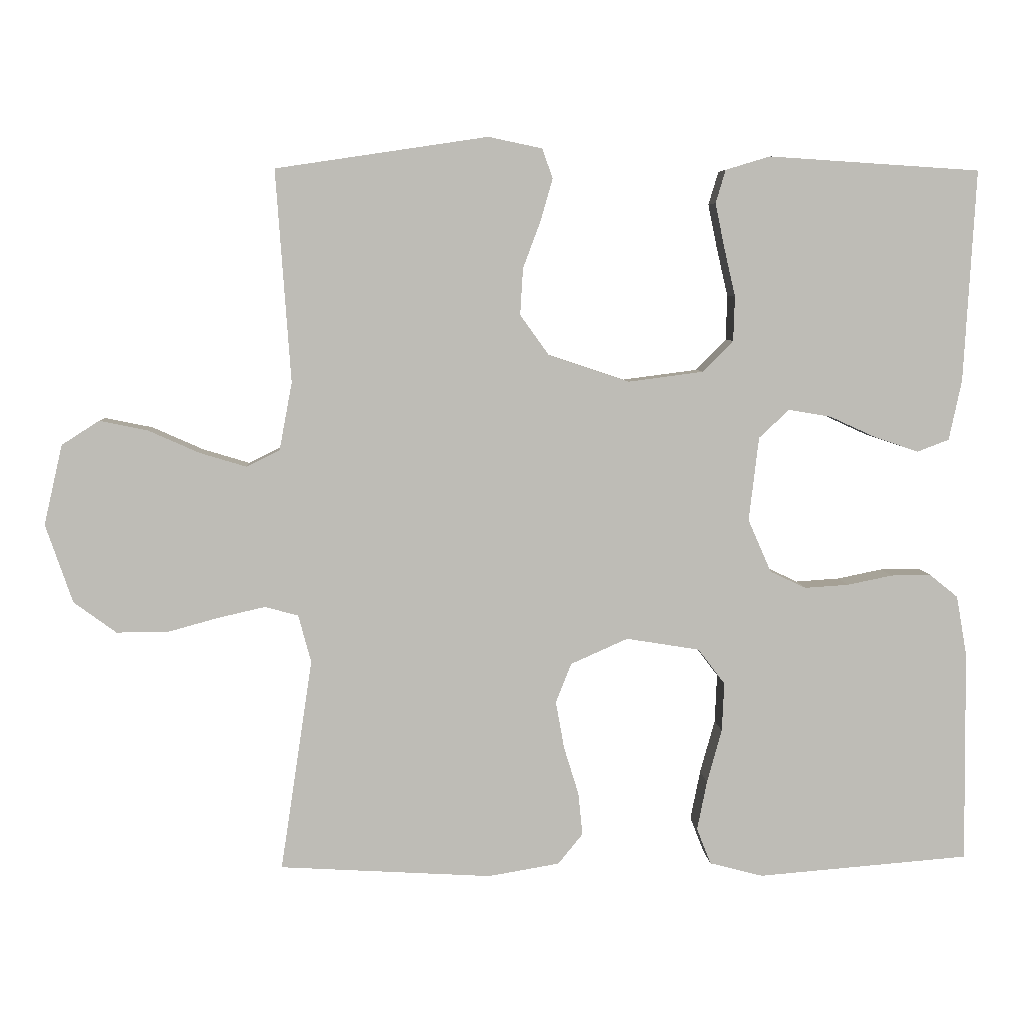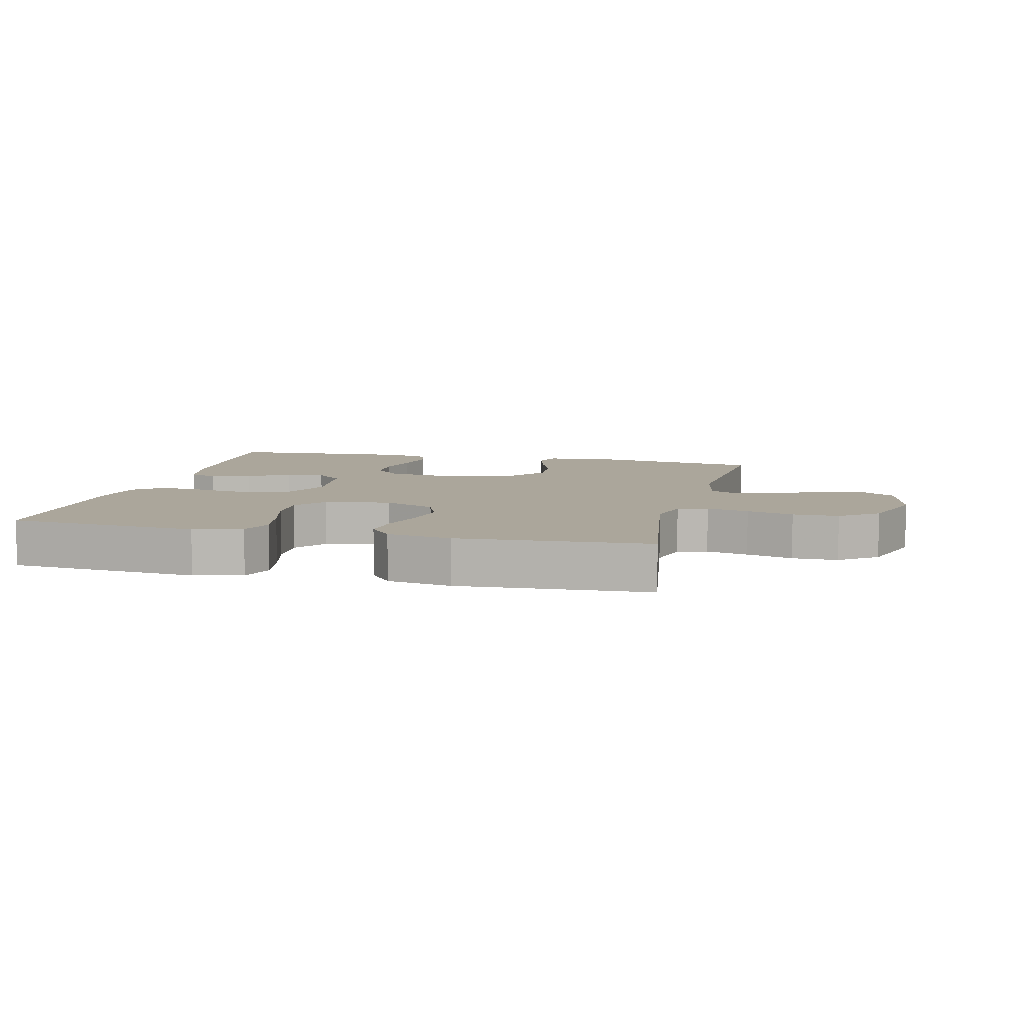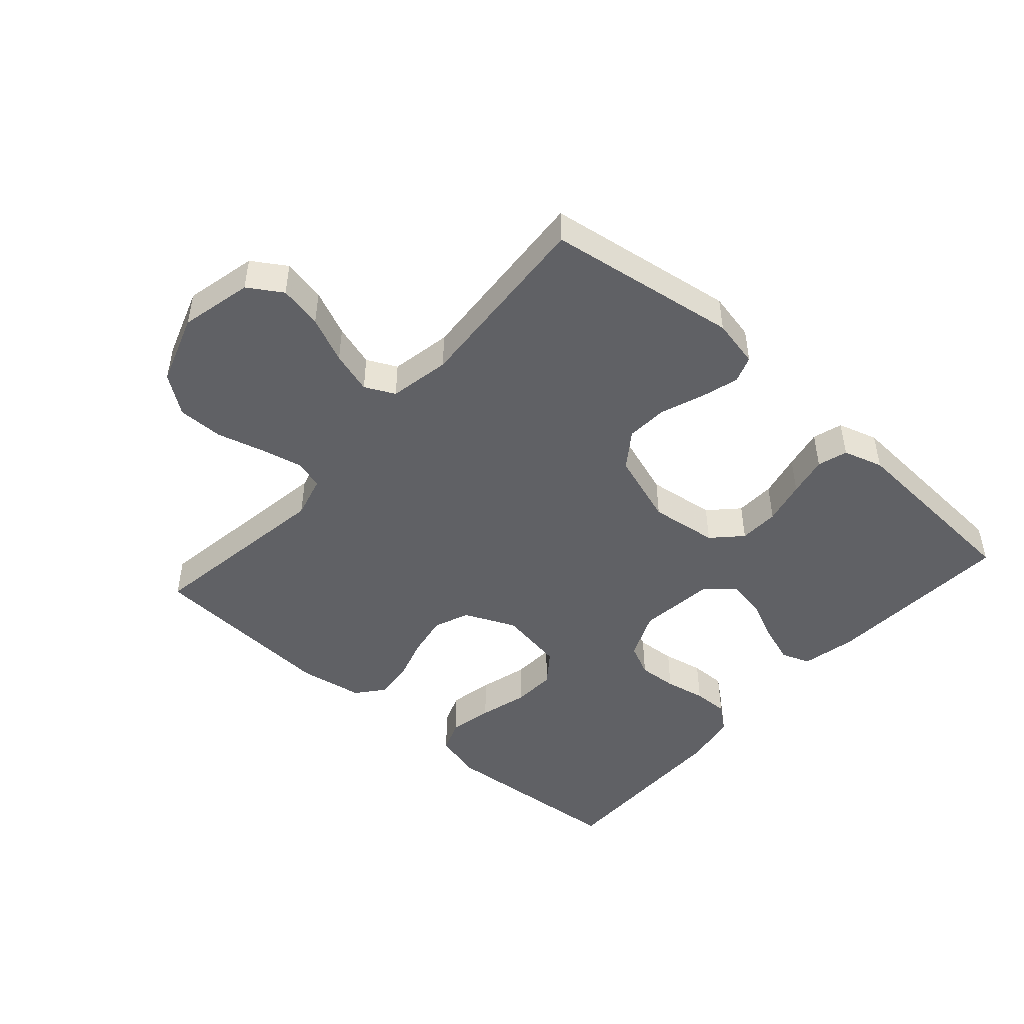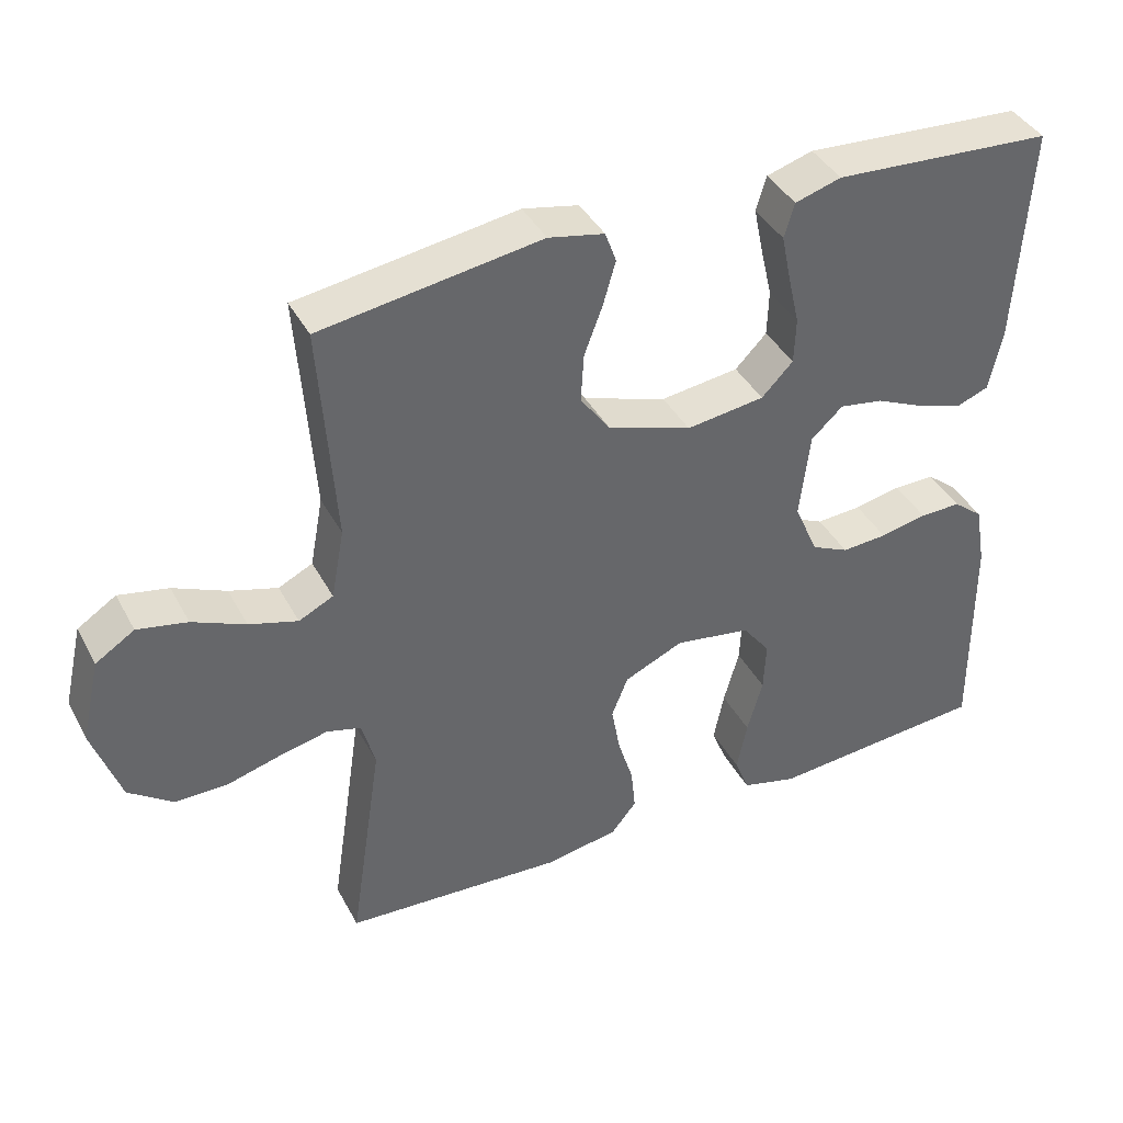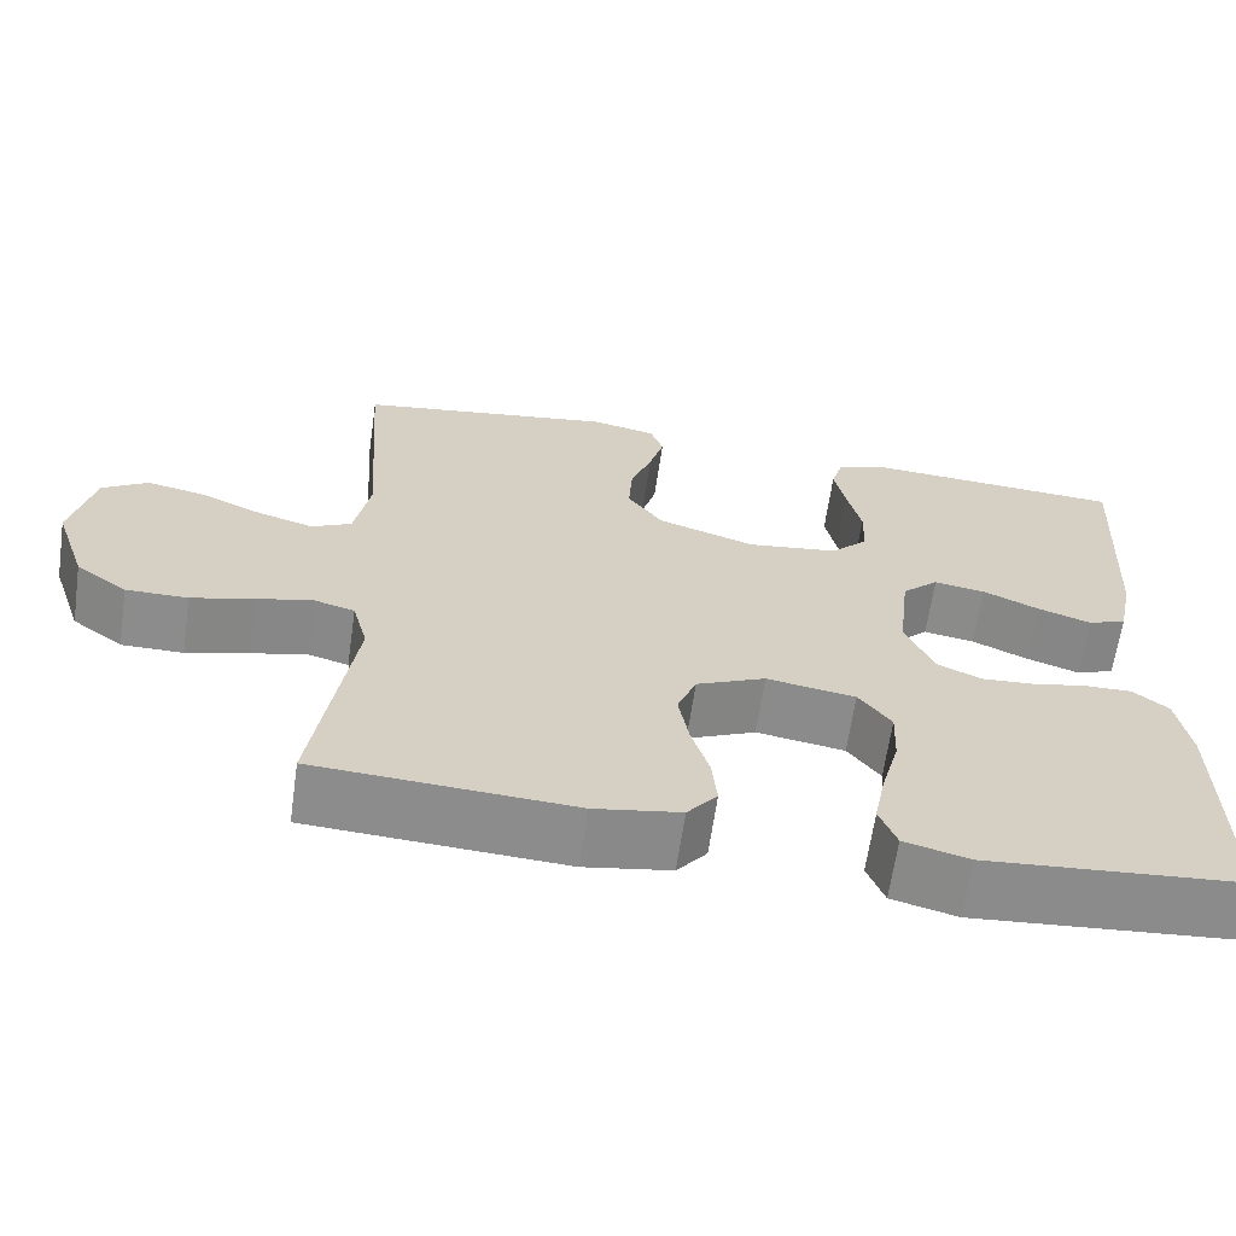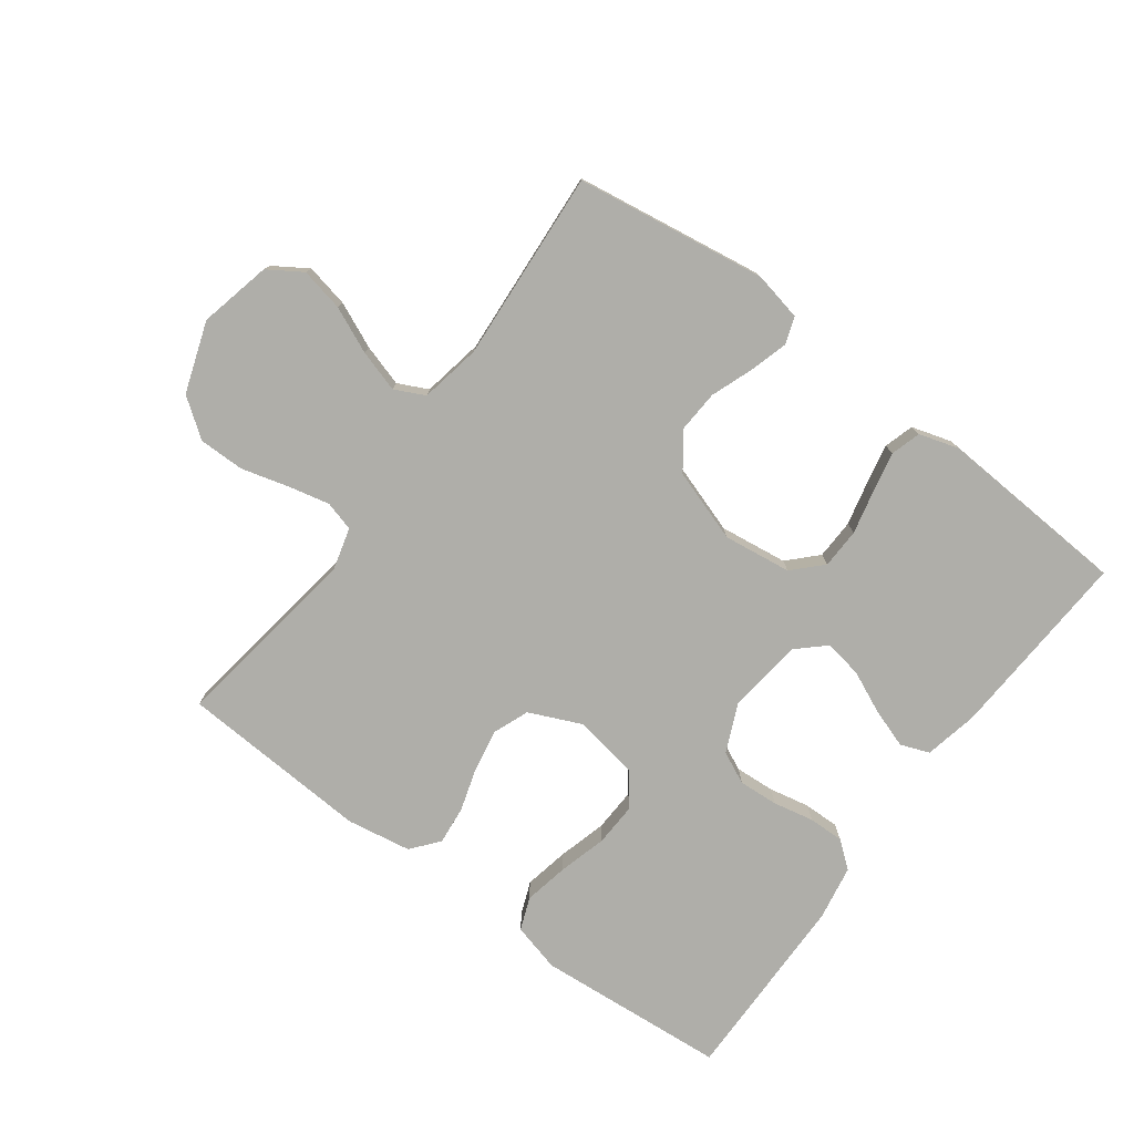
<metadata>
{"format":"obj","ext":"obj","renderer":"f3d","projection":"perspective","resolution":1024,"background":"white","views":[{"elev":5.8,"azim":-3.5,"up":"+Z"},{"elev":8.0,"azim":-166.5,"up":"+Y"},{"elev":-47.2,"azim":-41.6,"up":"+Y"},{"elev":40.2,"azim":-26.0,"up":"+Z"},{"elev":-64.2,"azim":-8.2,"up":"+Z"},{"elev":-77.5,"azim":-36.5,"up":"+Y"}]}
</metadata>
<code>
v -0.5 0.07 0.5
v -0.2 0.07 0.545
v -0.124 0.07 0.529
v -0.109 0.07 0.487
v -0.126 0.07 0.428
v -0.151 0.07 0.361
v -0.155 0.07 0.295
v -0.114 0.07 0.238
v 0 0.07 0.2
v 0.107 0.07 0.214
v 0.15 0.07 0.258
v 0.152 0.07 0.321
v 0.136 0.07 0.39
v 0.123 0.07 0.453
v 0.137 0.07 0.5
v 0.2 0.07 0.519
v 0.5 0.07 0.5
v 0.483 0.07 0.2
v 0.465 0.07 0.115
v 0.42 0.07 0.098
v 0.358 0.07 0.119
v 0.292 0.07 0.149
v 0.232 0.07 0.159
v 0.189 0.07 0.119
v 0.175 0.07 0
v 0.208 0.07 -0.075
v 0.259 0.07 -0.099
v 0.321 0.07 -0.095
v 0.385 0.07 -0.082
v 0.441 0.07 -0.081
v 0.482 0.07 -0.114
v 0.497 0.07 -0.2
v 0.5 0.07 -0.5
v 0.2 0.07 -0.524
v 0.124 0.07 -0.504
v 0.104 0.07 -0.453
v 0.118 0.07 -0.383
v 0.139 0.07 -0.307
v 0.142 0.07 -0.238
v 0.104 0.07 -0.188
v 0 0.07 -0.171
v -0.081 0.07 -0.207
v -0.103 0.07 -0.263
v -0.091 0.07 -0.33
v -0.07 0.07 -0.398
v -0.064 0.07 -0.458
v -0.099 0.07 -0.501
v -0.2 0.07 -0.518
v -0.5 0.07 -0.5
v -0.455 0.07 -0.2
v -0.473 0.07 -0.133
v -0.52 0.07 -0.12
v -0.586 0.07 -0.135
v -0.659 0.07 -0.155
v -0.731 0.07 -0.155
v -0.791 0.07 -0.111
v -0.829 0.07 0
v -0.803 0.07 0.113
v -0.75 0.07 0.147
v -0.682 0.07 0.133
v -0.61 0.07 0.101
v -0.544 0.07 0.081
v -0.497 0.07 0.104
v -0.479 0.07 0.2
v -0.5 0 0.5
v -0.2 0 0.545
v -0.124 0 0.529
v -0.109 0 0.487
v -0.126 0 0.428
v -0.151 0 0.361
v -0.155 0 0.295
v -0.114 0 0.238
v 0 0 0.2
v 0.107 0 0.214
v 0.15 0 0.258
v 0.152 0 0.321
v 0.136 0 0.39
v 0.123 0 0.453
v 0.137 0 0.5
v 0.2 0 0.519
v 0.5 0 0.5
v 0.483 0 0.2
v 0.465 0 0.115
v 0.42 0 0.098
v 0.358 0 0.119
v 0.292 0 0.149
v 0.232 0 0.159
v 0.189 0 0.119
v 0.175 0 0
v 0.208 0 -0.075
v 0.259 0 -0.099
v 0.321 0 -0.095
v 0.385 0 -0.082
v 0.441 0 -0.081
v 0.482 0 -0.114
v 0.497 0 -0.2
v 0.5 0 -0.5
v 0.2 0 -0.524
v 0.124 0 -0.504
v 0.104 0 -0.453
v 0.118 0 -0.383
v 0.139 0 -0.307
v 0.142 0 -0.238
v 0.104 0 -0.188
v 0 0 -0.171
v -0.081 0 -0.207
v -0.103 0 -0.263
v -0.091 0 -0.33
v -0.07 0 -0.398
v -0.064 0 -0.458
v -0.099 0 -0.501
v -0.2 0 -0.518
v -0.5 0 -0.5
v -0.455 0 -0.2
v -0.473 0 -0.133
v -0.52 0 -0.12
v -0.586 0 -0.135
v -0.659 0 -0.155
v -0.731 0 -0.155
v -0.791 0 -0.111
v -0.829 0 0
v -0.803 0 0.113
v -0.75 0 0.147
v -0.682 0 0.133
v -0.61 0 0.101
v -0.544 0 0.081
v -0.497 0 0.104
v -0.479 0 0.2
f 59 60 61
f 58 59 61
f 57 58 61
f 56 57 61
f 55 56 61
f 54 55 61
f 53 54 61
f 52 53 61 62
f 51 52 62 63
f 48 49 50
f 47 48 50
f 46 47 50
f 45 46 50
f 44 45 50
f 51 63 64
f 50 51 64
f 44 50 64
f 43 44 64
f 36 37 38
f 35 36 38
f 34 35 38
f 33 34 38
f 32 33 38
f 31 32 38
f 30 31 38
f 29 30 38
f 28 29 38
f 27 28 38 39
f 26 27 39 40
f 20 21 22
f 19 20 22
f 18 19 22
f 17 18 22
f 16 17 22
f 15 16 22
f 14 15 22
f 13 14 22
f 12 13 22
f 11 12 22 23
f 10 11 23 24
f 4 5 6
f 3 4 6
f 2 3 6
f 1 2 6
f 64 1 6
f 64 6 7
f 64 7 8
f 43 64 8
f 42 43 8
f 41 42 8 9
f 40 41 9
f 26 40 9
f 25 26 9
f 9 10 24 25
f 125 124 123
f 125 123 122
f 125 122 121
f 125 121 120
f 125 120 119
f 125 119 118
f 125 118 117
f 126 125 117 116
f 127 126 116 115
f 114 113 112
f 114 112 111
f 114 111 110
f 114 110 109
f 114 109 108
f 128 127 115
f 128 115 114
f 128 114 108
f 128 108 107
f 102 101 100
f 102 100 99
f 102 99 98
f 102 98 97
f 102 97 96
f 102 96 95
f 102 95 94
f 102 94 93
f 102 93 92
f 103 102 92 91
f 104 103 91 90
f 86 85 84
f 86 84 83
f 86 83 82
f 86 82 81
f 86 81 80
f 86 80 79
f 86 79 78
f 86 78 77
f 86 77 76
f 87 86 76 75
f 88 87 75 74
f 70 69 68
f 70 68 67
f 70 67 66
f 70 66 65
f 70 65 128
f 71 70 128
f 72 71 128
f 72 128 107
f 72 107 106
f 73 72 106 105
f 73 105 104
f 73 104 90
f 73 90 89
f 89 88 74 73
f 1 65 66 2
f 2 66 67 3
f 3 67 68 4
f 4 68 69 5
f 5 69 70 6
f 6 70 71 7
f 7 71 72 8
f 8 72 73 9
f 9 73 74 10
f 10 74 75 11
f 11 75 76 12
f 12 76 77 13
f 13 77 78 14
f 14 78 79 15
f 15 79 80 16
f 16 80 81 17
f 17 81 82 18
f 18 82 83 19
f 19 83 84 20
f 20 84 85 21
f 21 85 86 22
f 22 86 87 23
f 23 87 88 24
f 24 88 89 25
f 25 89 90 26
f 26 90 91 27
f 27 91 92 28
f 28 92 93 29
f 29 93 94 30
f 30 94 95 31
f 31 95 96 32
f 32 96 97 33
f 33 97 98 34
f 34 98 99 35
f 35 99 100 36
f 36 100 101 37
f 37 101 102 38
f 38 102 103 39
f 39 103 104 40
f 40 104 105 41
f 41 105 106 42
f 42 106 107 43
f 43 107 108 44
f 44 108 109 45
f 45 109 110 46
f 46 110 111 47
f 47 111 112 48
f 48 112 113 49
f 49 113 114 50
f 50 114 115 51
f 51 115 116 52
f 52 116 117 53
f 53 117 118 54
f 54 118 119 55
f 55 119 120 56
f 56 120 121 57
f 57 121 122 58
f 58 122 123 59
f 59 123 124 60
f 60 124 125 61
f 61 125 126 62
f 62 126 127 63
f 63 127 128 64
f 64 128 65 1

</code>
